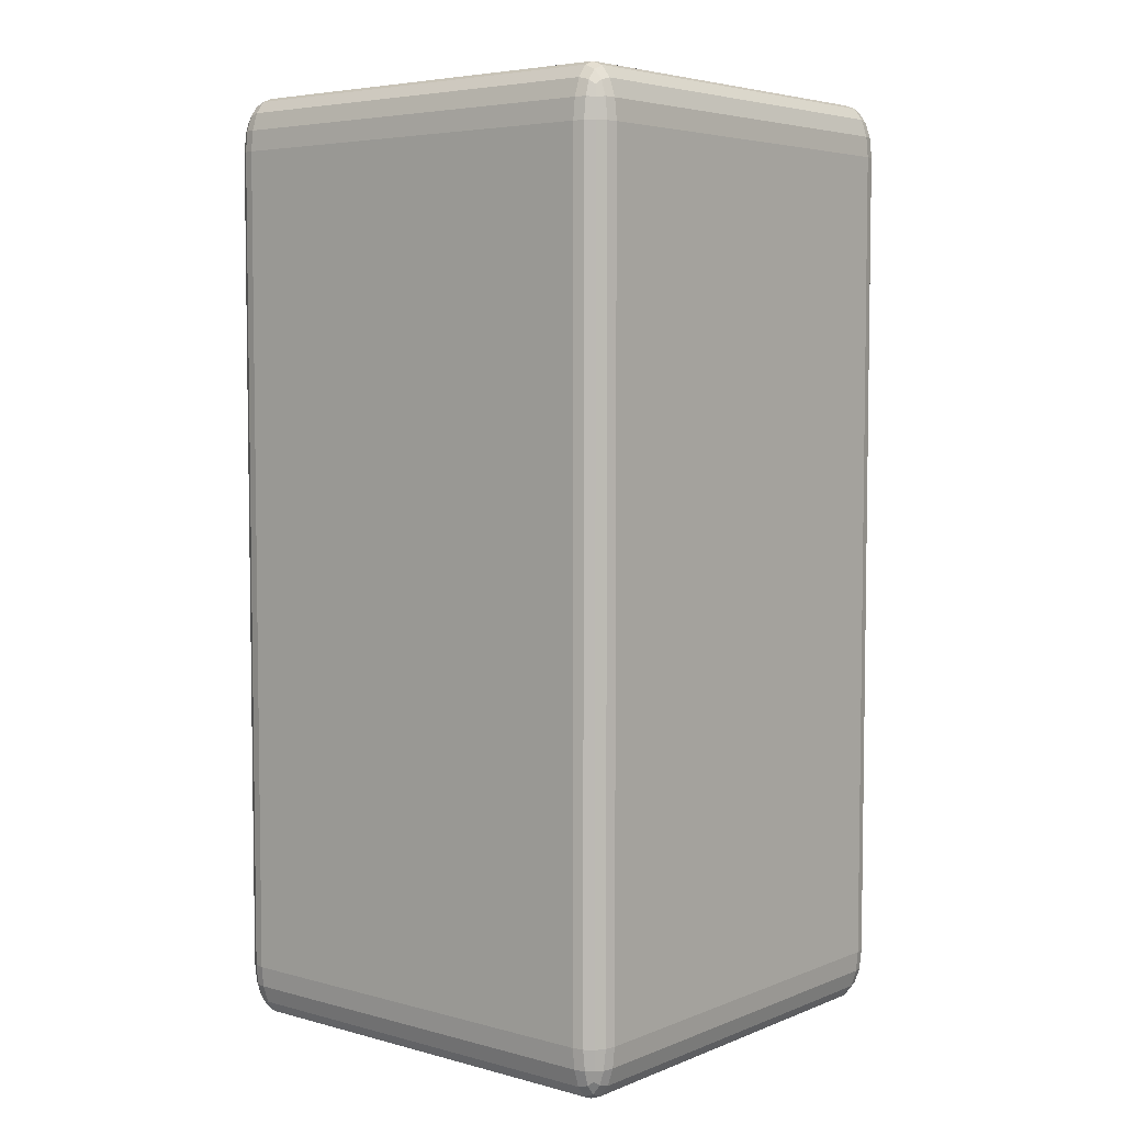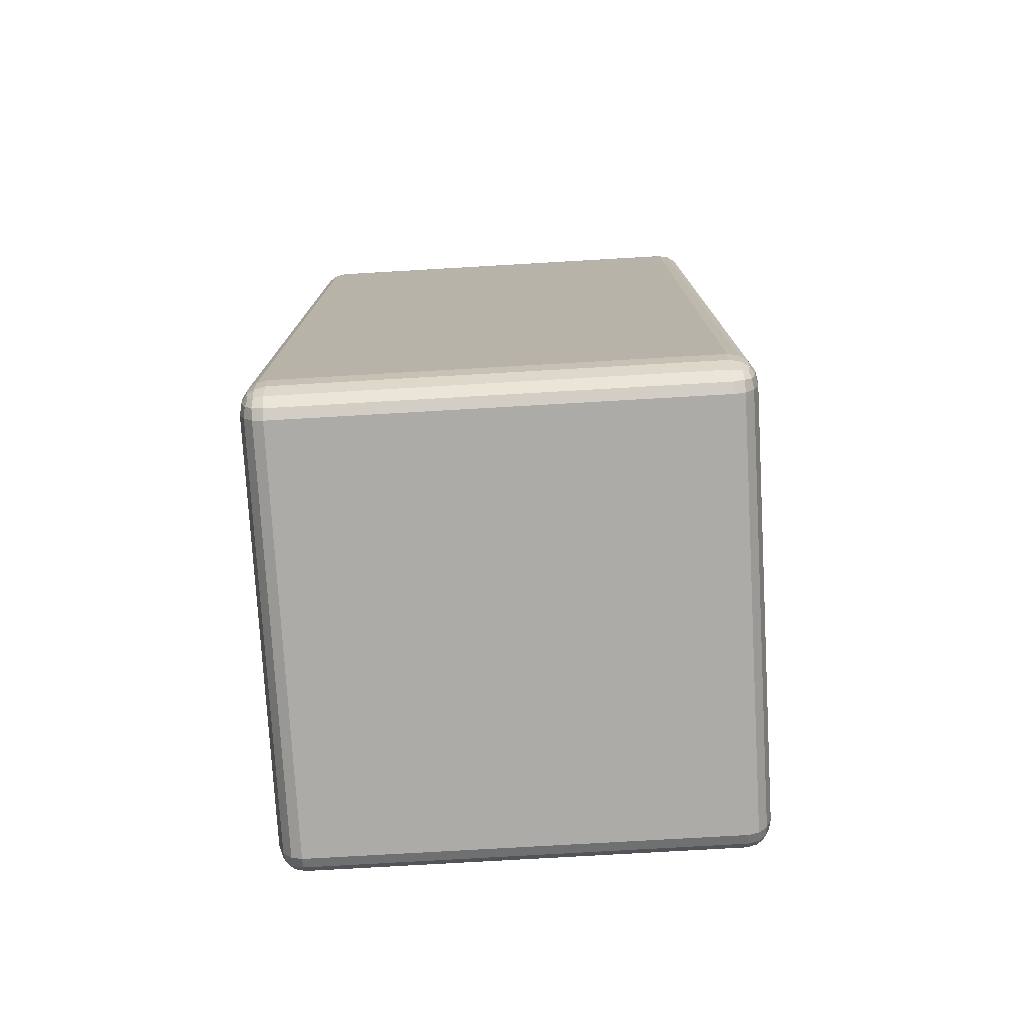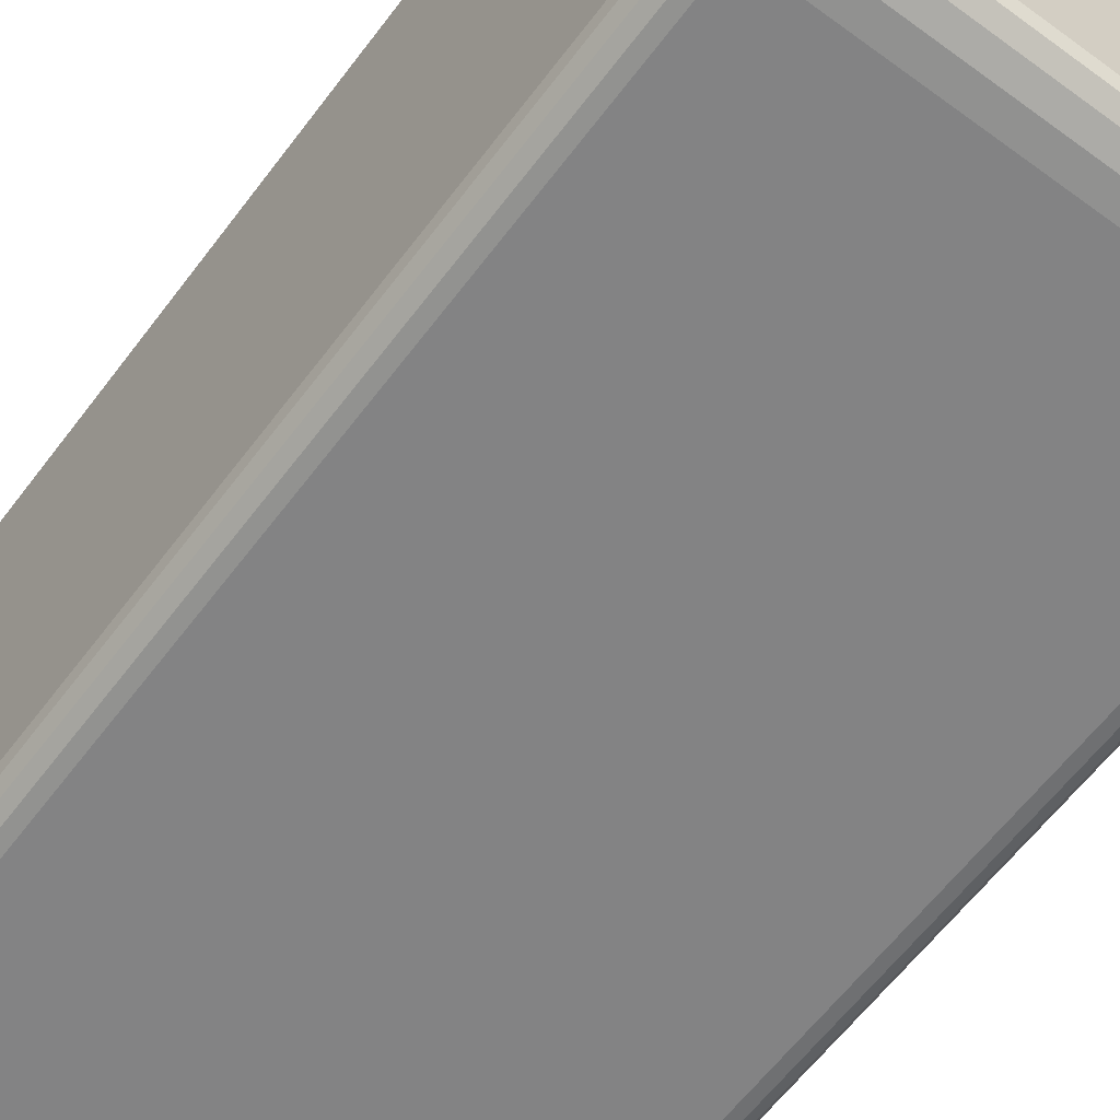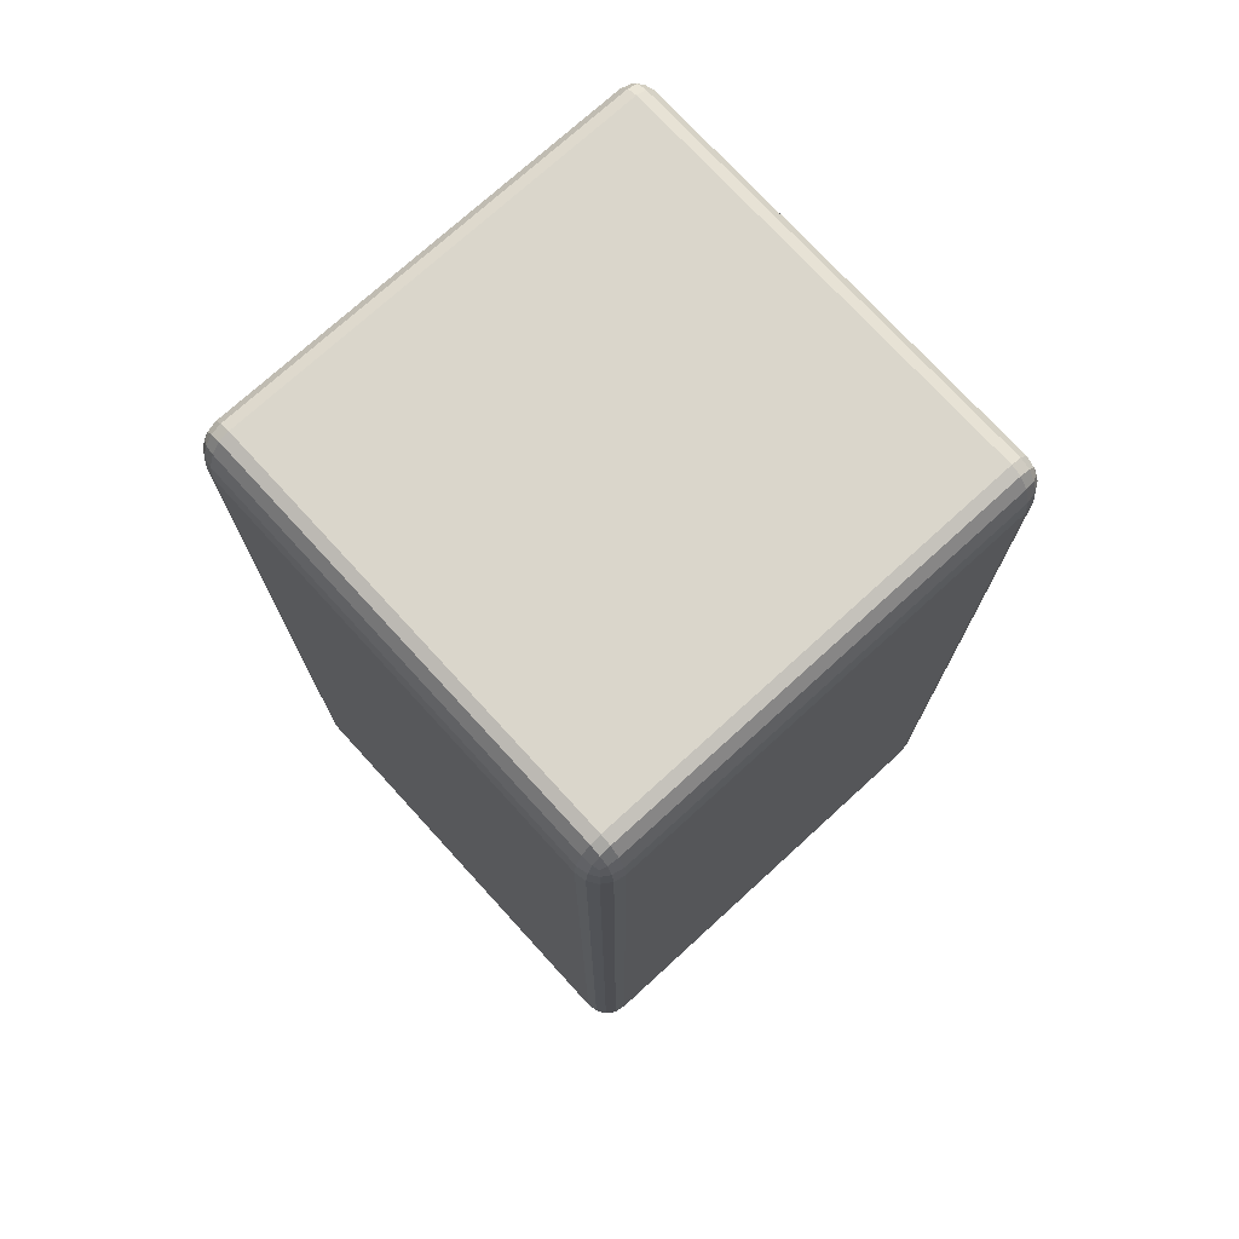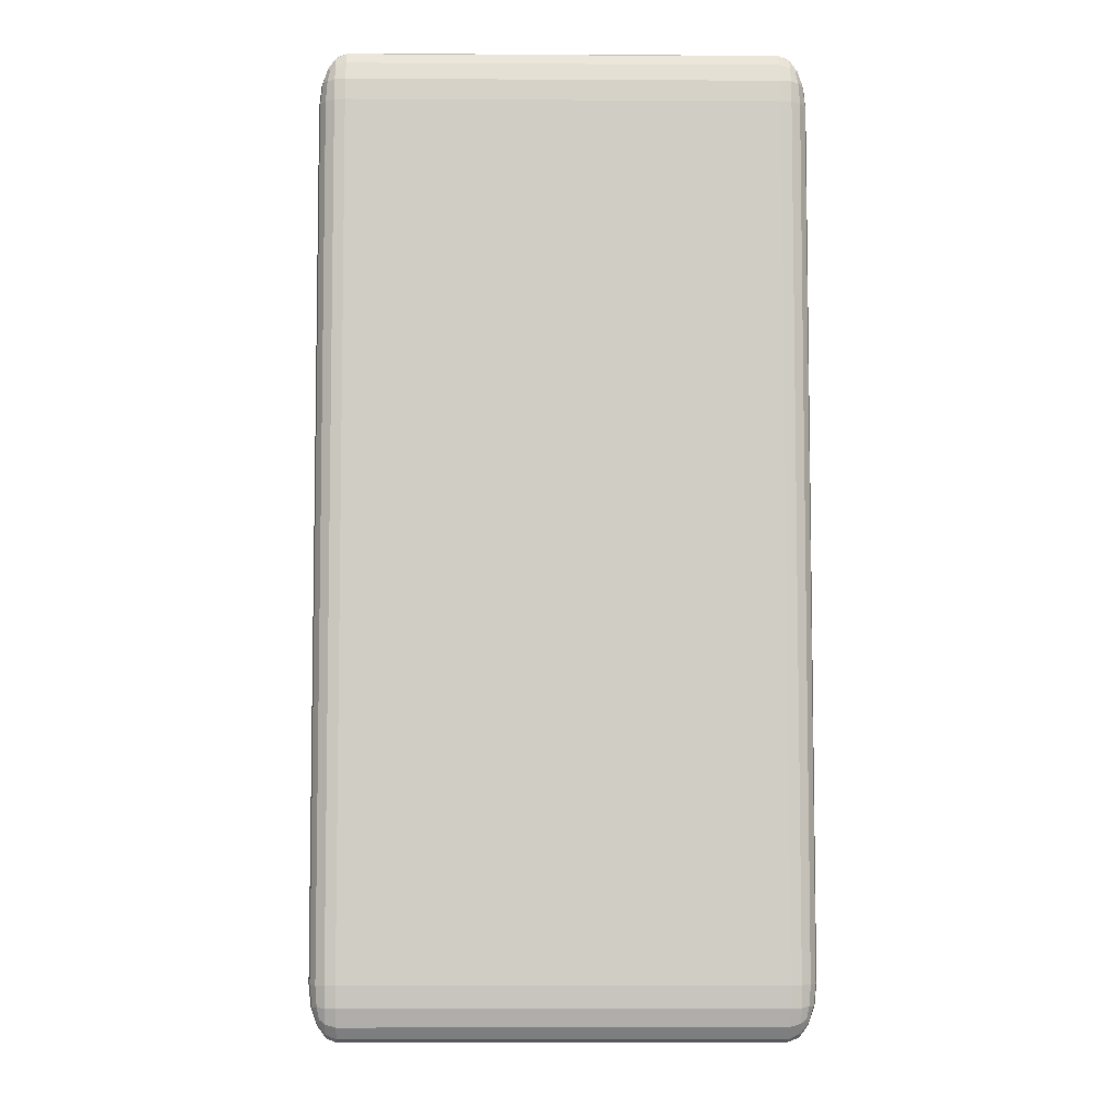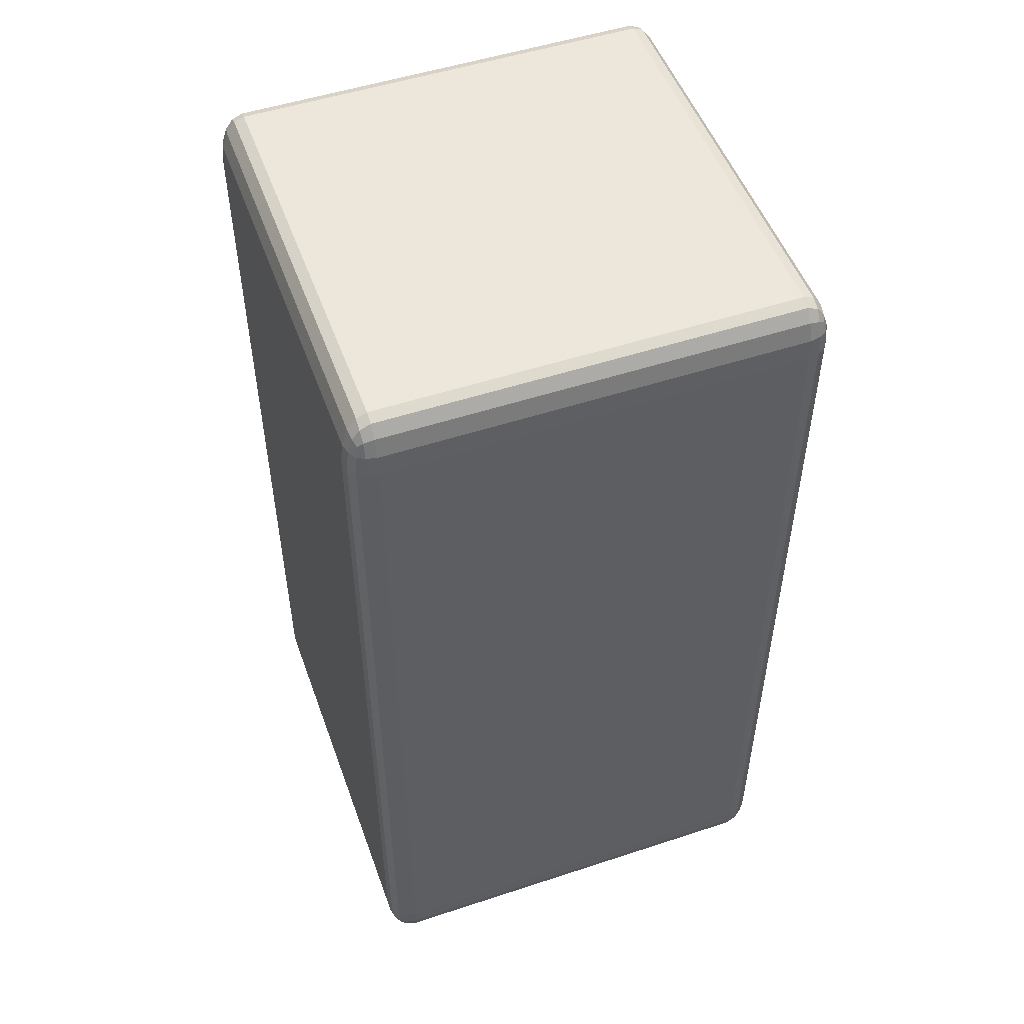
<metadata>
{"format":"obj","ext":"obj","renderer":"f3d","projection":"perspective","resolution":1024,"background":"white","views":[{"elev":5.1,"azim":129.7,"up":"+Z"},{"elev":-76.5,"azim":3.3,"up":"+Z"},{"elev":-61.1,"azim":143.2,"up":"+Y"},{"elev":74.1,"azim":-132.4,"up":"+Z"},{"elev":-6.0,"azim":-0.9,"up":"+Z"},{"elev":51.3,"azim":70.3,"up":"+Z"}]}
</metadata>
<code>
o Cube
v 0.8849 0.8849 -2
v 0.8849 1 -1.77
v 1 0.8849 -1.77
v 0.8849 0.9289 -1.982
v 0.8849 0.9663 -1.933
v 0.9289 0.8849 -1.982
v 0.9294 0.9294 -1.962
v 0.927 0.9606 -1.921
v 0.9513 0.9513 -1.903
v 0.9289 0.9912 -1.77
v 0.9663 0.9663 -1.77
v 0.8849 0.9912 -1.858
v 0.9294 0.9812 -1.859
v 0.9606 0.9606 -1.854
v 0.9912 0.8849 -1.858
v 0.9663 0.8849 -1.933
v 0.9912 0.9289 -1.77
v 0.9812 0.9294 -1.859
v 0.9606 0.927 -1.921
v 0.8849 -1 -1.77
v 0.8849 -0.8849 -2
v 1 -0.8849 -1.77
v 0.8849 -0.9912 -1.858
v 0.8849 -0.9663 -1.933
v 0.9289 -0.9912 -1.77
v 0.9294 -0.9812 -1.859
v 0.927 -0.9606 -1.921
v 0.9513 -0.9513 -1.903
v 0.9289 -0.8849 -1.982
v 0.9663 -0.8849 -1.933
v 0.8849 -0.9289 -1.982
v 0.9294 -0.9294 -1.962
v 0.9606 -0.927 -1.921
v 0.9912 -0.9289 -1.77
v 0.9663 -0.9663 -1.77
v 0.9912 -0.8849 -1.858
v 0.9812 -0.9294 -1.859
v 0.9606 -0.9606 -1.854
v 1 0.8849 1.77
v 0.8849 1 1.77
v 0.8849 0.8849 2
v 0.9912 0.9289 1.77
v 0.9663 0.9663 1.77
v 0.9912 0.8849 1.858
v 0.9812 0.9294 1.859
v 0.9606 0.9606 1.854
v 0.9513 0.9513 1.903
v 0.8849 0.9912 1.858
v 0.8849 0.9663 1.933
v 0.9289 0.9912 1.77
v 0.9294 0.9812 1.859
v 0.927 0.9606 1.921
v 0.9289 0.8849 1.982
v 0.9663 0.8849 1.933
v 0.8849 0.9289 1.982
v 0.9294 0.9294 1.962
v 0.9606 0.927 1.921
v 1 -0.8849 1.77
v 0.8849 -0.8849 2
v 0.8849 -1 1.77
v 0.9912 -0.8849 1.858
v 0.9663 -0.8849 1.933
v 0.9912 -0.9289 1.77
v 0.9812 -0.9294 1.859
v 0.9606 -0.927 1.921
v 0.9513 -0.9513 1.903
v 0.8849 -0.9289 1.982
v 0.8849 -0.9663 1.933
v 0.9289 -0.8849 1.982
v 0.9294 -0.9294 1.962
v 0.927 -0.9606 1.921
v 0.9289 -0.9912 1.77
v 0.9663 -0.9663 1.77
v 0.8849 -0.9912 1.858
v 0.9294 -0.9812 1.859
v 0.9606 -0.9606 1.854
v -0.8849 0.8849 -2
v -1 0.8849 -1.77
v -0.8849 1 -1.77
v -0.9289 0.8849 -1.982
v -0.9663 0.8849 -1.933
v -0.8849 0.9289 -1.982
v -0.9294 0.9294 -1.962
v -0.9606 0.927 -1.921
v -0.9513 0.9513 -1.903
v -0.9912 0.9289 -1.77
v -0.9663 0.9663 -1.77
v -0.9912 0.8849 -1.858
v -0.9812 0.9294 -1.859
v -0.9606 0.9606 -1.854
v -0.8849 0.9912 -1.858
v -0.8849 0.9663 -1.933
v -0.9289 0.9912 -1.77
v -0.9294 0.9812 -1.859
v -0.927 0.9606 -1.921
v -1 -0.8849 -1.77
v -0.8849 -0.8849 -2
v -0.8849 -1 -1.77
v -0.9912 -0.8849 -1.858
v -0.9663 -0.8849 -1.933
v -0.9912 -0.9289 -1.77
v -0.9812 -0.9294 -1.859
v -0.9606 -0.927 -1.921
v -0.9513 -0.9513 -1.903
v -0.8849 -0.9289 -1.982
v -0.8849 -0.9663 -1.933
v -0.9289 -0.8849 -1.982
v -0.9294 -0.9294 -1.962
v -0.927 -0.9606 -1.921
v -0.9289 -0.9912 -1.77
v -0.9663 -0.9663 -1.77
v -0.8849 -0.9912 -1.858
v -0.9294 -0.9812 -1.859
v -0.9606 -0.9606 -1.854
v -1 0.8849 1.77
v -0.8849 0.8849 2
v -0.8849 1 1.77
v -0.9912 0.8849 1.858
v -0.9663 0.8849 1.933
v -0.9912 0.9289 1.77
v -0.9812 0.9294 1.859
v -0.9606 0.927 1.921
v -0.9513 0.9513 1.903
v -0.8849 0.9289 1.982
v -0.8849 0.9663 1.933
v -0.9289 0.8849 1.982
v -0.9294 0.9294 1.962
v -0.927 0.9606 1.921
v -0.9289 0.9912 1.77
v -0.9663 0.9663 1.77
v -0.8849 0.9912 1.858
v -0.9294 0.9812 1.859
v -0.9606 0.9606 1.854
v -0.8849 -1 1.77
v -0.8849 -0.8849 2
v -1 -0.8849 1.77
v -0.8849 -0.9912 1.858
v -0.8849 -0.9663 1.933
v -0.9289 -0.9912 1.77
v -0.9294 -0.9812 1.859
v -0.927 -0.9606 1.921
v -0.9513 -0.9513 1.903
v -0.9289 -0.8849 1.982
v -0.9663 -0.8849 1.933
v -0.8849 -0.9289 1.982
v -0.9294 -0.9294 1.962
v -0.9606 -0.927 1.921
v -0.9912 -0.9289 1.77
v -0.9663 -0.9663 1.77
v -0.9912 -0.8849 1.858
v -0.9812 -0.9294 1.859
v -0.9606 -0.9606 1.854
f 98 20 60 134
f 136 115 78 96
f 59 41 116 135
f 2 79 117 40
f 22 3 39 58
f 1 4 7 6
f 4 5 8 7
f 6 7 19 16
f 7 8 9 19
f 2 10 13 12
f 10 11 14 13
f 12 13 8 5
f 13 14 9 8
f 3 15 18 17
f 15 16 19 18
f 17 18 14 11
f 18 19 9 14
f 20 23 26 25
f 23 24 27 26
f 25 26 38 35
f 26 27 28 38
f 21 29 32 31
f 29 30 33 32
f 31 32 27 24
f 32 33 28 27
f 22 34 37 36
f 34 35 38 37
f 36 37 33 30
f 37 38 28 33
f 39 42 45 44
f 42 43 46 45
f 44 45 57 54
f 45 46 47 57
f 40 48 51 50
f 48 49 52 51
f 50 51 46 43
f 51 52 47 46
f 41 53 56 55
f 53 54 57 56
f 55 56 52 49
f 56 57 47 52
f 58 61 64 63
f 61 62 65 64
f 63 64 76 73
f 64 65 66 76
f 59 67 70 69
f 67 68 71 70
f 69 70 65 62
f 70 71 66 65
f 60 72 75 74
f 72 73 76 75
f 74 75 71 68
f 75 76 66 71
f 77 80 83 82
f 80 81 84 83
f 82 83 95 92
f 83 84 85 95
f 78 86 89 88
f 86 87 90 89
f 88 89 84 81
f 89 90 85 84
f 79 91 94 93
f 91 92 95 94
f 93 94 90 87
f 94 95 85 90
f 96 99 102 101
f 99 100 103 102
f 101 102 114 111
f 102 103 104 114
f 97 105 108 107
f 105 106 109 108
f 107 108 103 100
f 108 109 104 103
f 98 110 113 112
f 110 111 114 113
f 112 113 109 106
f 113 114 104 109
f 115 118 121 120
f 118 119 122 121
f 120 121 133 130
f 121 122 123 133
f 116 124 127 126
f 124 125 128 127
f 126 127 122 119
f 127 128 123 122
f 117 129 132 131
f 129 130 133 132
f 131 132 128 125
f 132 133 123 128
f 134 137 140 139
f 137 138 141 140
f 139 140 152 149
f 140 141 142 152
f 135 143 146 145
f 143 144 147 146
f 145 146 141 138
f 146 147 142 141
f 136 148 151 150
f 148 149 152 151
f 150 151 147 144
f 151 152 142 147
f 98 134 139 110
f 110 139 149 111
f 111 149 148 101
f 101 148 136 96
f 20 98 112 23
f 23 112 106 24
f 24 106 105 31
f 31 105 97 21
f 3 22 36 15
f 15 36 30 16
f 16 30 29 6
f 6 29 21 1
f 135 116 126 143
f 143 126 119 144
f 144 119 118 150
f 150 118 115 136
f 41 59 69 53
f 53 69 62 54
f 54 62 61 44
f 44 61 58 39
f 77 97 107 80
f 80 107 100 81
f 81 100 99 88
f 88 99 96 78
f 40 117 131 48
f 48 131 125 49
f 49 125 124 55
f 55 124 116 41
f 2 40 50 10
f 10 50 43 11
f 11 43 42 17
f 17 42 39 3
f 134 60 74 137
f 137 74 68 138
f 138 68 67 145
f 145 67 59 135
f 117 79 93 129
f 129 93 87 130
f 130 87 86 120
f 120 86 78 115
f 79 2 12 91
f 91 12 5 92
f 92 5 4 82
f 82 4 1 77
f 60 20 25 72
f 72 25 35 73
f 73 35 34 63
f 63 34 22 58
f 97 77 1 21

</code>
